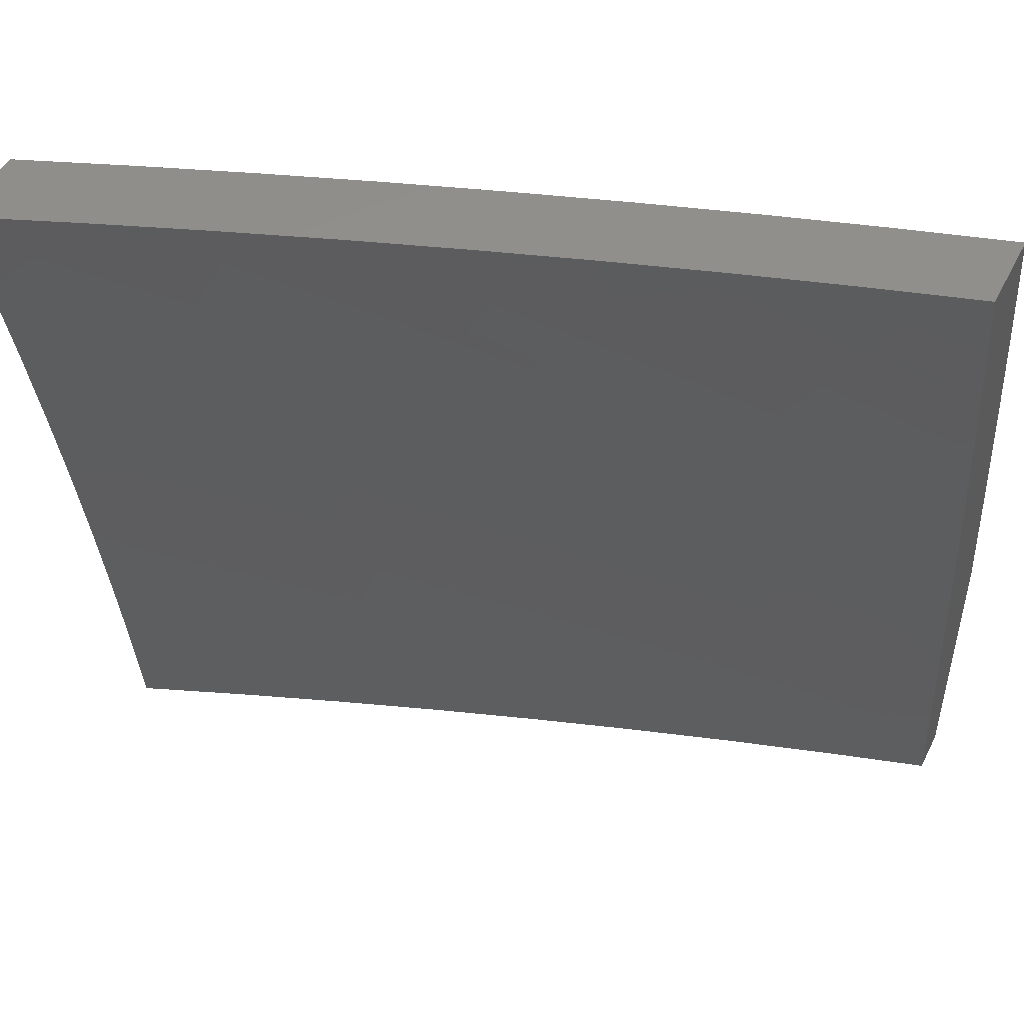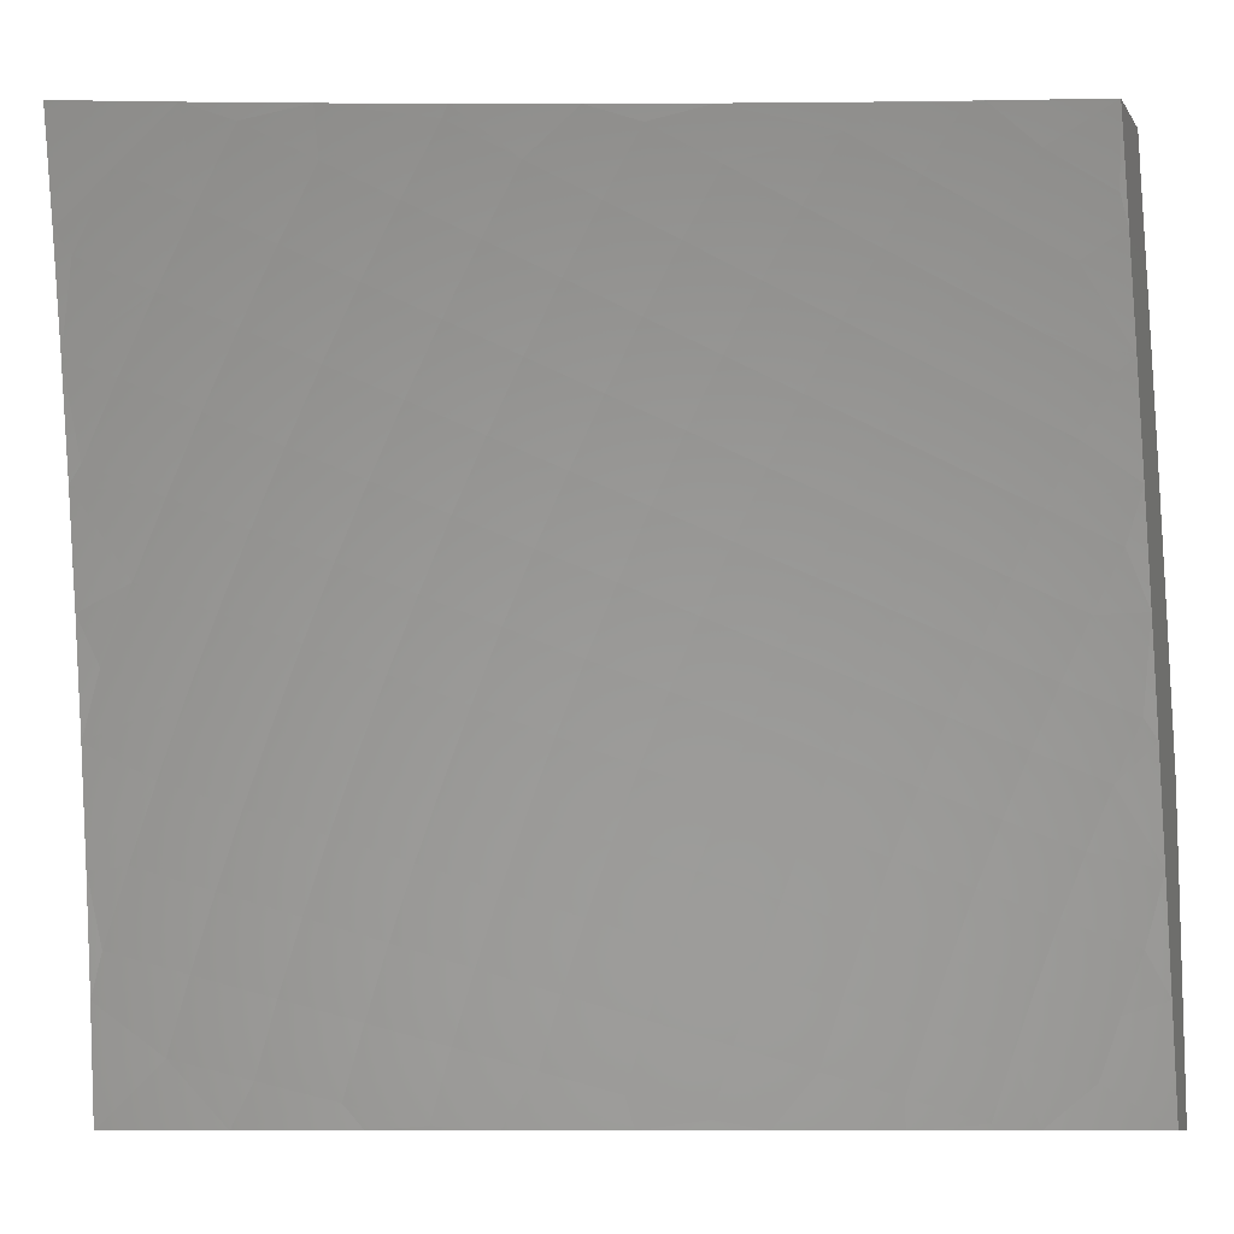
<metadata>
{"format":"stl","ext":"stl","renderer":"f3d","projection":"perspective","resolution":1024,"background":"white","views":[{"elev":49.2,"azim":26.1,"up":"+Y"},{"elev":-9.7,"azim":19.6,"up":"+Y"}]}
</metadata>
<code>
# stl→obj: 370 verts, 736 faces
v -4 1.126 -10.59
v -4 1 -10.6
v -3.933 1.07 -10.62
v -3.877 1 -10.65
v -3.853 1.048 -10.65
v -3.774 1.027 -10.69
v -3.83 1.128 -10.65
v -3.751 1.104 -10.69
v -3.804 1.207 -10.65
v -3.726 1.182 -10.69
v -3.777 1.286 -10.65
v -3.699 1.26 -10.69
v -3.748 1.365 -10.65
v -3.671 1.337 -10.69
v -3.717 1.444 -10.65
v -3.64 1.414 -10.69
v -3.684 1.522 -10.65
v -3.608 1.491 -10.69
v -3.649 1.6 -10.65
v -3.574 1.567 -10.69
v -3.613 1.678 -10.65
v -3.538 1.643 -10.69
v -3.574 1.755 -10.65
v -3.5 1.719 -10.69
v -3.534 1.831 -10.65
v -3.461 1.794 -10.69
v -3.492 1.907 -10.65
v -3.419 1.868 -10.69
v -3.448 1.982 -10.65
v -3.376 1.941 -10.69
v -3.379 2 -10.67
v -3.261 1.972 -10.72
v -3.253 2 -10.72
v -3.191 1.929 -10.75
v -3.146 1.998 -10.75
v -3.12 1.886 -10.78
v -3.076 1.954 -10.78
v -3.049 1.844 -10.81
v -3.007 1.91 -10.81
v -3 1.876 -10.82
v -3 2 -10.79
v -3.753 1 -10.7
v -3.694 1.005 -10.72
v -3.672 1.081 -10.72
v -3.647 1.157 -10.72
v -3.621 1.233 -10.72
v -3.593 1.309 -10.72
v -3.563 1.384 -10.72
v -3.532 1.459 -10.72
v -3.499 1.534 -10.72
v -3.463 1.608 -10.72
v -3.426 1.682 -10.72
v -3.388 1.756 -10.72
v -3.347 1.828 -10.72
v -3.305 1.9 -10.72
v -3.234 1.859 -10.75
v -3.162 1.818 -10.78
v -3.091 1.777 -10.81
v -3 1.752 -10.84
v -3.629 1 -10.74
v -3.592 1.058 -10.75
v -3.504 1 -10.79
v -3.513 1.034 -10.78
v -3.433 1.011 -10.81
v -3.489 1.107 -10.78
v -3.411 1.082 -10.81
v -3.464 1.18 -10.78
v -3.386 1.153 -10.81
v -3.438 1.252 -10.78
v -3.36 1.224 -10.81
v -3.409 1.324 -10.78
v -3.332 1.294 -10.81
v -3.379 1.396 -10.78
v -3.303 1.365 -10.81
v -3.347 1.468 -10.78
v -3.272 1.435 -10.81
v -3.314 1.539 -10.78
v -3.239 1.504 -10.81
v -3.278 1.61 -10.78
v -3.204 1.573 -10.81
v -3.241 1.68 -10.78
v -3.168 1.642 -10.81
v -3.203 1.749 -10.78
v -3.13 1.71 -10.81
v -3.379 1 -10.83
v -3.331 1.057 -10.84
v -3.253 1 -10.87
v -3.252 1.032 -10.87
v -3.173 1.007 -10.89
v -3.229 1.1 -10.87
v -3.151 1.073 -10.89
v -3.204 1.167 -10.87
v -3.126 1.139 -10.89
v -3.178 1.234 -10.87
v -3.1 1.204 -10.89
v -3.15 1.301 -10.87
v -3.073 1.27 -10.89
v -3.12 1.368 -10.87
v -3.044 1.335 -10.89
v -3.089 1.434 -10.87
v -3.013 1.399 -10.89
v -3.056 1.5 -10.87
v -3 1.502 -10.88
v -3.021 1.566 -10.87
v -3 1.627 -10.86
v -3.095 1.604 -10.84
v -3.058 1.67 -10.84
v -3.127 1 -10.91
v -3.072 1.046 -10.92
v -3 1 -10.95
v -3 1.126 -10.93
v -3 1.251 -10.92
v -3.023 1.174 -10.92
v -3.048 1.11 -10.92
v -3 1.377 -10.9
v -3.019 1.736 -10.84
v -3.127 2 -10.76
v -3.504 2 -10.63
v -3.564 1.947 -10.62
v -3.629 2 -10.59
v -3.636 1.986 -10.59
v -3.753 2 -10.54
v -3.752 1.945 -10.55
v -3.825 1.982 -10.52
v -3.795 1.863 -10.55
v -3.869 1.899 -10.52
v -3.836 1.782 -10.55
v -3.91 1.816 -10.52
v -3.875 1.699 -10.55
v -3.95 1.732 -10.52
v -3.912 1.616 -10.55
v -3.988 1.648 -10.52
v -4 1.627 -10.51
v -4 1.752 -10.49
v -3.877 2 -10.49
v -3.942 1.935 -10.48
v -4 2 -10.44
v -4 1.876 -10.47
v -3.984 1.85 -10.48
v -3.947 1.533 -10.55
v -4 1.502 -10.54
v -3.98 1.45 -10.55
v -4 1.377 -10.55
v -3.903 1.421 -10.59
v -3.933 1.339 -10.59
v -3.855 1.313 -10.62
v -3.883 1.232 -10.62
v -4 1.251 -10.57
v -3.961 1.257 -10.59
v -3.909 1.151 -10.62
v -3.988 1.174 -10.59
v -3.568 1.132 -10.75
v -3.543 1.206 -10.75
v -3.515 1.28 -10.75
v -3.486 1.354 -10.75
v -3.456 1.428 -10.75
v -3.423 1.501 -10.75
v -3.389 1.574 -10.75
v -3.352 1.646 -10.75
v -3.315 1.718 -10.75
v -3.275 1.789 -10.75
v -3.308 1.126 -10.84
v -3.282 1.195 -10.84
v -3.255 1.264 -10.84
v -3.226 1.333 -10.84
v -3.196 1.401 -10.84
v -3.164 1.469 -10.84
v -3.13 1.537 -10.84
v -3.825 1.393 -10.62
v -3.794 1.474 -10.62
v -3.76 1.554 -10.62
v -3.725 1.633 -10.62
v -3.687 1.712 -10.62
v -3.648 1.791 -10.62
v -3.607 1.869 -10.62
v -3.87 1.503 -10.59
v -3.836 1.585 -10.59
v -3.8 1.666 -10.59
v -3.762 1.747 -10.59
v -3.722 1.827 -10.59
v -3.68 1.907 -10.59
v -3.039 1.262 -11
v -3.081 1.351 -10.98
v -3 1.348 -11
v -3.05 1.416 -10.98
v -3.017 1.482 -10.98
v -3.118 1.448 -10.95
v -3.084 1.514 -10.95
v -3.185 1.479 -10.93
v -3.151 1.547 -10.93
v -3.253 1.511 -10.9
v -3.218 1.58 -10.9
v -3.32 1.542 -10.87
v -3.285 1.613 -10.87
v -3.388 1.573 -10.85
v -3.352 1.646 -10.85
v -3.455 1.605 -10.82
v -3.418 1.678 -10.82
v -3.523 1.636 -10.79
v -3.485 1.711 -10.79
v -3.59 1.667 -10.76
v -3.552 1.744 -10.76
v -3.657 1.698 -10.73
v -3.618 1.776 -10.73
v -3.724 1.73 -10.7
v -3.684 1.809 -10.7
v -3.791 1.761 -10.67
v -3.751 1.842 -10.67
v -3.858 1.792 -10.64
v -3.817 1.874 -10.64
v -3.925 1.823 -10.61
v -3.883 1.907 -10.61
v -3.992 1.854 -10.57
v -3.949 1.939 -10.57
v -4 1.876 -10.57
v -4 2 -10.54
v -3.075 1.176 -11
v -3.138 1.219 -10.98
v -3.11 1.285 -10.98
v -3.179 1.314 -10.95
v -3.149 1.381 -10.95
v -3.248 1.342 -10.93
v -3.218 1.411 -10.93
v -3.317 1.371 -10.9
v -3.286 1.441 -10.9
v -3.386 1.399 -10.87
v -3.354 1.471 -10.87
v -3.455 1.428 -10.85
v -3.422 1.501 -10.85
v -3.524 1.456 -10.82
v -3.49 1.531 -10.82
v -3.592 1.484 -10.79
v -3.558 1.56 -10.79
v -3.661 1.513 -10.76
v -3.626 1.59 -10.76
v -3.729 1.541 -10.73
v -3.694 1.62 -10.73
v -3.798 1.569 -10.7
v -3.762 1.65 -10.7
v -3.866 1.597 -10.67
v -3.83 1.679 -10.67
v -3.934 1.626 -10.64
v -3.897 1.709 -10.64
v -3.965 1.739 -10.61
v -3.164 1.152 -10.98
v -3.108 1.088 -11
v -3.189 1.086 -10.98
v -3.139 1 -11
v -3.212 1.019 -10.98
v -3.248 1 -10.97
v -3.283 1.042 -10.95
v -3.357 1 -10.93
v -3.354 1.064 -10.93
v -3.448 1.015 -10.9
v -3.425 1.087 -10.9
v -3.52 1.036 -10.87
v -3.496 1.109 -10.87
v -3.591 1.057 -10.85
v -3.568 1.132 -10.85
v -3.663 1.078 -10.82
v -3.639 1.154 -10.82
v -3.734 1.099 -10.79
v -3.709 1.177 -10.79
v -3.806 1.12 -10.76
v -3.78 1.199 -10.76
v -3.877 1.141 -10.73
v -3.851 1.222 -10.73
v -3.948 1.162 -10.7
v -3.922 1.244 -10.7
v -4 1.251 -10.67
v -3.992 1.267 -10.67
v -4 1.377 -10.65
v -3.964 1.35 -10.67
v -3.933 1.433 -10.67
v -3.864 1.407 -10.7
v -3.832 1.488 -10.7
v -3.763 1.462 -10.73
v -3.465 1 -10.9
v -3.573 1 -10.86
v -3.68 1 -10.82
v -3.685 1.002 -10.82
v -3.787 1 -10.78
v -3.757 1.022 -10.79
v -3.829 1.042 -10.76
v -3.894 1 -10.74
v -3.901 1.061 -10.73
v -4 1 -10.7
v -3.972 1.081 -10.7
v -4 1.126 -10.68
v -4 1.502 -10.63
v -3.901 1.515 -10.67
v -3.969 1.542 -10.64
v -4 1.627 -10.61
v -4 1.752 -10.59
v -3.877 2 -10.59
v -3.839 1.99 -10.61
v -3.753 2 -10.64
v -3.774 1.956 -10.64
v -3.708 1.922 -10.67
v -3.629 2 -10.68
v -3.599 1.966 -10.7
v -3.643 1.888 -10.7
v -3.534 1.931 -10.73
v -3.577 1.854 -10.73
v -3.47 1.895 -10.76
v -3.511 1.82 -10.76
v -3.404 1.86 -10.79
v -3.446 1.786 -10.79
v -3.339 1.824 -10.82
v -3.38 1.752 -10.82
v -3.274 1.789 -10.85
v -3.314 1.717 -10.85
v -3.209 1.753 -10.87
v -3.248 1.683 -10.87
v -3.144 1.717 -10.9
v -3.182 1.649 -10.9
v -3.078 1.682 -10.93
v -3.116 1.615 -10.93
v -3.013 1.646 -10.95
v -3.05 1.58 -10.95
v -3 1.512 -10.98
v -3.504 2 -10.73
v -3.426 1.97 -10.76
v -3.379 2 -10.77
v -3.362 1.933 -10.79
v -3.253 2 -10.81
v -3.253 1.967 -10.82
v -3.145 1.998 -10.85
v -3.19 1.929 -10.85
v -3.083 1.958 -10.87
v -3.126 1.89 -10.87
v -3.02 1.918 -10.9
v -3.063 1.852 -10.9
v -3 1.838 -10.92
v -3.04 1.748 -10.93
v -3 1.675 -10.95
v -3.127 2 -10.85
v -3 2 -10.89
v -3.208 1.246 -10.95
v -3.234 1.178 -10.95
v -3.259 1.11 -10.95
v -3.277 1.273 -10.93
v -3.305 1.204 -10.93
v -3.33 1.134 -10.93
v -3.347 1.3 -10.9
v -3.375 1.229 -10.9
v -3.401 1.158 -10.9
v -3.416 1.327 -10.87
v -3.445 1.255 -10.87
v -3.471 1.182 -10.87
v -3.486 1.354 -10.85
v -3.515 1.28 -10.85
v -3.542 1.206 -10.85
v -3.555 1.381 -10.82
v -3.585 1.306 -10.82
v -3.612 1.23 -10.82
v -3.624 1.408 -10.79
v -3.654 1.331 -10.79
v -3.683 1.254 -10.79
v -3.693 1.435 -10.76
v -3.724 1.356 -10.76
v -3.753 1.278 -10.76
v -3.794 1.382 -10.73
v -3.894 1.326 -10.7
v -3.823 1.302 -10.73
v -3.297 1.896 -10.82
v -3.233 1.859 -10.85
v -3.169 1.822 -10.87
v -3.104 1.785 -10.9
v -3 1 -11
f 1 2 3
f 3 2 4
f 3 4 5
f 5 4 6
f 5 6 7
f 7 6 8
f 7 8 9
f 9 8 10
f 9 10 11
f 11 10 12
f 11 12 13
f 13 12 14
f 13 14 15
f 15 14 16
f 15 16 17
f 17 16 18
f 17 18 19
f 19 18 20
f 19 20 21
f 21 20 22
f 21 22 23
f 23 22 24
f 23 24 25
f 25 24 26
f 25 26 27
f 27 26 28
f 27 28 29
f 29 28 30
f 29 30 31
f 31 30 32
f 31 32 33
f 33 32 34
f 33 34 35
f 35 34 36
f 35 36 37
f 37 36 38
f 37 38 39
f 39 38 40
f 39 40 41
f 4 42 6
f 6 42 43
f 6 43 8
f 8 43 44
f 8 44 10
f 10 44 45
f 10 45 12
f 12 45 46
f 12 46 14
f 14 46 47
f 14 47 16
f 16 47 48
f 16 48 18
f 18 48 49
f 18 49 20
f 20 49 50
f 20 50 22
f 22 50 51
f 22 51 24
f 24 51 52
f 24 52 26
f 26 52 53
f 26 53 28
f 28 53 54
f 28 54 30
f 30 54 55
f 30 55 32
f 32 55 56
f 32 56 34
f 34 56 57
f 34 57 36
f 36 57 58
f 36 58 38
f 38 58 59
f 38 59 40
f 42 60 43
f 43 60 44
f 44 60 61
f 61 60 62
f 61 62 63
f 63 62 64
f 63 64 65
f 65 64 66
f 65 66 67
f 67 66 68
f 67 68 69
f 69 68 70
f 69 70 71
f 71 70 72
f 71 72 73
f 73 72 74
f 73 74 75
f 75 74 76
f 75 76 77
f 77 76 78
f 77 78 79
f 79 78 80
f 79 80 81
f 81 80 82
f 81 82 83
f 83 82 84
f 83 84 57
f 57 84 58
f 62 85 64
f 64 85 66
f 66 85 86
f 86 85 87
f 86 87 88
f 88 87 89
f 88 89 90
f 90 89 91
f 90 91 92
f 92 91 93
f 92 93 94
f 94 93 95
f 94 95 96
f 96 95 97
f 96 97 98
f 98 97 99
f 98 99 100
f 100 99 101
f 100 101 102
f 102 101 103
f 102 103 104
f 104 103 105
f 104 105 106
f 106 105 107
f 106 107 84
f 84 107 58
f 87 108 89
f 89 108 91
f 91 108 109
f 109 108 110
f 109 110 111
f 112 113 111
f 111 113 114
f 111 114 109
f 109 114 93
f 109 93 91
f 115 99 112
f 112 99 97
f 112 97 113
f 113 97 95
f 113 95 114
f 114 95 93
f 99 115 101
f 101 115 103
f 105 59 107
f 107 59 116
f 107 116 58
f 58 116 59
f 39 41 37
f 37 41 117
f 37 117 35
f 35 117 33
f 31 118 29
f 29 118 27
f 27 118 119
f 119 118 120
f 119 120 121
f 121 120 122
f 121 122 123
f 123 122 124
f 123 124 125
f 125 124 126
f 125 126 127
f 127 126 128
f 127 128 129
f 129 128 130
f 129 130 131
f 131 130 132
f 131 132 133
f 133 132 134
f 134 132 130
f 134 130 128
f 122 135 124
f 124 135 126
f 126 135 136
f 136 135 137
f 136 137 138
f 136 138 139
f 139 138 134
f 139 134 128
f 131 133 140
f 140 133 141
f 140 141 142
f 142 141 143
f 142 143 144
f 144 143 145
f 144 145 146
f 146 145 147
f 146 147 9
f 9 147 7
f 143 148 145
f 145 148 149
f 145 149 147
f 147 149 150
f 147 150 7
f 7 150 5
f 149 148 151
f 151 148 1
f 151 1 150
f 150 1 3
f 150 3 5
f 45 44 61
f 61 63 152
f 152 63 65
f 152 65 153
f 153 65 67
f 153 67 154
f 154 67 69
f 154 69 155
f 155 69 71
f 155 71 156
f 156 71 73
f 156 73 157
f 157 73 75
f 157 75 158
f 158 75 77
f 158 77 159
f 159 77 79
f 159 79 160
f 160 79 81
f 160 81 161
f 161 81 83
f 161 83 56
f 56 83 57
f 149 151 150
f 68 66 86
f 86 88 162
f 162 88 90
f 162 90 163
f 163 90 92
f 163 92 164
f 164 92 94
f 164 94 165
f 165 94 96
f 165 96 166
f 166 96 98
f 166 98 167
f 167 98 100
f 167 100 168
f 168 100 102
f 168 102 106
f 106 102 104
f 46 45 152
f 152 45 61
f 46 152 153
f 146 9 11
f 70 68 162
f 162 68 86
f 70 162 163
f 47 46 153
f 47 153 154
f 146 11 169
f 169 11 13
f 169 13 170
f 170 13 15
f 170 15 171
f 171 15 17
f 171 17 172
f 172 17 19
f 172 19 173
f 173 19 21
f 173 21 174
f 174 21 23
f 174 23 175
f 175 23 25
f 175 25 119
f 119 25 27
f 142 144 140
f 140 144 176
f 140 176 131
f 131 176 177
f 131 177 129
f 129 177 178
f 129 178 127
f 127 178 179
f 127 179 125
f 125 179 180
f 125 180 123
f 123 180 181
f 123 181 121
f 121 181 175
f 121 175 119
f 144 169 176
f 176 169 170
f 176 170 177
f 177 170 171
f 177 171 178
f 178 171 172
f 178 172 179
f 179 172 173
f 179 173 180
f 180 173 174
f 180 174 181
f 181 174 175
f 169 144 146
f 47 154 48
f 48 154 155
f 48 155 49
f 49 155 156
f 49 156 50
f 50 156 157
f 50 157 51
f 51 157 158
f 51 158 52
f 52 158 159
f 52 159 53
f 53 159 160
f 53 160 54
f 54 160 161
f 54 161 55
f 55 161 56
f 70 163 72
f 72 163 164
f 72 164 74
f 74 164 165
f 74 165 76
f 76 165 166
f 76 166 78
f 78 166 167
f 78 167 80
f 80 167 168
f 80 168 82
f 82 168 106
f 82 106 84
f 136 139 128
f 136 128 126
f 182 183 184
f 184 183 185
f 184 185 186
f 186 185 187
f 186 187 188
f 188 187 189
f 188 189 190
f 190 189 191
f 190 191 192
f 192 191 193
f 192 193 194
f 194 193 195
f 194 195 196
f 196 195 197
f 196 197 198
f 198 197 199
f 198 199 200
f 200 199 201
f 200 201 202
f 202 201 203
f 202 203 204
f 204 203 205
f 204 205 206
f 206 205 207
f 206 207 208
f 208 207 209
f 208 209 210
f 210 209 211
f 210 211 212
f 212 211 213
f 212 213 214
f 214 213 215
f 214 215 216
f 217 218 182
f 182 218 219
f 182 219 183
f 183 219 220
f 183 220 221
f 221 220 222
f 221 222 223
f 223 222 224
f 223 224 225
f 225 224 226
f 225 226 227
f 227 226 228
f 227 228 229
f 229 228 230
f 229 230 231
f 231 230 232
f 231 232 233
f 233 232 234
f 233 234 235
f 235 234 236
f 235 236 237
f 237 236 238
f 237 238 239
f 239 238 240
f 239 240 241
f 241 240 242
f 241 242 243
f 243 242 244
f 243 244 209
f 209 244 211
f 218 217 245
f 245 217 246
f 245 246 247
f 247 246 248
f 247 248 249
f 249 248 250
f 249 250 251
f 251 250 252
f 251 252 253
f 253 252 254
f 253 254 255
f 255 254 256
f 255 256 257
f 257 256 258
f 257 258 259
f 259 258 260
f 259 260 261
f 261 260 262
f 261 262 263
f 263 262 264
f 263 264 265
f 265 264 266
f 265 266 267
f 267 266 268
f 267 268 269
f 269 268 270
f 269 270 271
f 271 270 272
f 271 272 273
f 273 272 274
f 273 274 275
f 275 274 276
f 275 276 277
f 277 276 236
f 277 236 234
f 252 278 254
f 254 278 256
f 278 279 256
f 256 279 258
f 279 280 258
f 258 280 260
f 260 280 281
f 281 280 282
f 281 282 283
f 283 282 284
f 283 284 262
f 262 284 264
f 282 285 284
f 284 285 286
f 284 286 264
f 264 286 266
f 285 287 286
f 286 287 288
f 286 288 266
f 266 288 268
f 287 289 288
f 288 289 268
f 289 270 268
f 272 290 274
f 274 290 291
f 274 291 276
f 276 291 238
f 276 238 236
f 291 290 292
f 292 290 293
f 292 293 242
f 242 293 244
f 293 294 244
f 244 294 211
f 211 294 213
f 213 294 215
f 216 295 214
f 214 295 212
f 212 295 296
f 296 295 297
f 296 297 298
f 298 297 299
f 298 299 210
f 210 299 208
f 297 300 299
f 299 300 301
f 299 301 302
f 302 301 303
f 302 303 304
f 304 303 305
f 304 305 306
f 306 305 307
f 306 307 308
f 308 307 309
f 308 309 310
f 310 309 311
f 310 311 312
f 312 311 313
f 312 313 314
f 314 313 315
f 314 315 316
f 316 315 317
f 316 317 318
f 318 317 319
f 318 319 320
f 320 319 321
f 320 321 188
f 188 321 186
f 300 322 301
f 301 322 303
f 303 322 323
f 323 322 324
f 323 324 325
f 325 324 326
f 325 326 327
f 327 326 328
f 327 328 329
f 329 328 330
f 329 330 331
f 331 330 332
f 331 332 333
f 333 332 334
f 333 334 335
f 335 334 336
f 335 336 317
f 317 336 319
f 326 337 328
f 328 337 330
f 337 338 330
f 330 338 332
f 338 334 332
f 336 321 319
f 321 184 186
f 187 185 221
f 221 185 183
f 189 187 223
f 223 187 221
f 191 189 225
f 225 189 223
f 193 191 227
f 227 191 225
f 195 193 229
f 229 193 227
f 197 195 231
f 231 195 229
f 199 197 233
f 233 197 231
f 201 199 235
f 235 199 233
f 203 201 237
f 237 201 235
f 205 203 239
f 239 203 237
f 207 205 241
f 241 205 239
f 209 207 243
f 243 207 241
f 220 219 339
f 339 219 218
f 339 218 340
f 340 218 245
f 340 245 341
f 341 245 247
f 341 247 251
f 251 247 249
f 222 220 342
f 342 220 339
f 342 339 343
f 343 339 340
f 343 340 344
f 344 340 341
f 344 341 253
f 253 341 251
f 224 222 345
f 345 222 342
f 345 342 346
f 346 342 343
f 346 343 347
f 347 343 344
f 347 344 255
f 255 344 253
f 226 224 348
f 348 224 345
f 348 345 349
f 349 345 346
f 349 346 350
f 350 346 347
f 350 347 257
f 257 347 255
f 228 226 351
f 351 226 348
f 351 348 352
f 352 348 349
f 352 349 353
f 353 349 350
f 353 350 259
f 259 350 257
f 230 228 354
f 354 228 351
f 354 351 355
f 355 351 352
f 355 352 356
f 356 352 353
f 356 353 261
f 261 353 259
f 232 230 357
f 357 230 354
f 357 354 358
f 358 354 355
f 358 355 359
f 359 355 356
f 359 356 263
f 263 356 261
f 234 232 360
f 360 232 357
f 360 357 361
f 361 357 358
f 361 358 362
f 362 358 359
f 362 359 265
f 265 359 263
f 292 242 240
f 292 240 291
f 291 240 238
f 361 363 360
f 360 363 277
f 360 277 234
f 277 363 275
f 275 363 364
f 275 364 273
f 273 364 271
f 363 361 365
f 365 361 362
f 365 362 267
f 267 362 265
f 363 365 364
f 364 365 269
f 364 269 271
f 269 365 267
f 283 262 260
f 281 283 260
f 298 210 212
f 296 298 212
f 299 302 208
f 208 302 206
f 302 304 206
f 206 304 204
f 304 306 204
f 204 306 202
f 306 308 202
f 202 308 200
f 308 310 200
f 200 310 198
f 310 312 198
f 198 312 196
f 312 314 196
f 196 314 194
f 314 316 194
f 194 316 192
f 320 188 190
f 316 318 192
f 192 318 190
f 318 320 190
f 303 323 305
f 305 323 325
f 305 325 307
f 307 325 366
f 307 366 309
f 309 366 367
f 309 367 311
f 311 367 368
f 311 368 313
f 313 368 369
f 313 369 315
f 315 369 335
f 315 335 317
f 325 327 366
f 366 327 329
f 366 329 367
f 367 329 331
f 367 331 368
f 368 331 333
f 368 333 369
f 369 333 335
f 370 110 248
f 248 110 108
f 248 108 250
f 250 108 252
f 252 108 87
f 252 87 278
f 278 87 85
f 278 85 279
f 279 85 62
f 279 62 280
f 280 62 60
f 280 60 282
f 282 60 42
f 282 42 285
f 285 42 4
f 285 4 287
f 287 4 2
f 41 40 338
f 338 40 59
f 338 59 334
f 334 59 105
f 334 105 103
f 334 103 336
f 336 103 115
f 336 115 321
f 321 115 112
f 321 112 184
f 184 112 111
f 184 111 370
f 370 111 110
f 248 246 370
f 370 246 217
f 370 217 182
f 182 184 370
f 1 270 2
f 2 270 289
f 2 289 287
f 270 1 272
f 272 1 148
f 272 148 290
f 290 148 143
f 290 143 293
f 293 143 141
f 293 141 294
f 294 141 133
f 294 133 215
f 215 133 134
f 215 134 216
f 216 134 138
f 216 138 137
f 137 135 216
f 216 135 295
f 295 135 122
f 295 122 297
f 297 122 120
f 297 120 300
f 300 120 118
f 300 118 322
f 322 118 31
f 322 31 324
f 324 31 33
f 324 33 326
f 326 33 117
f 326 117 337
f 337 117 41
f 337 41 338

</code>
